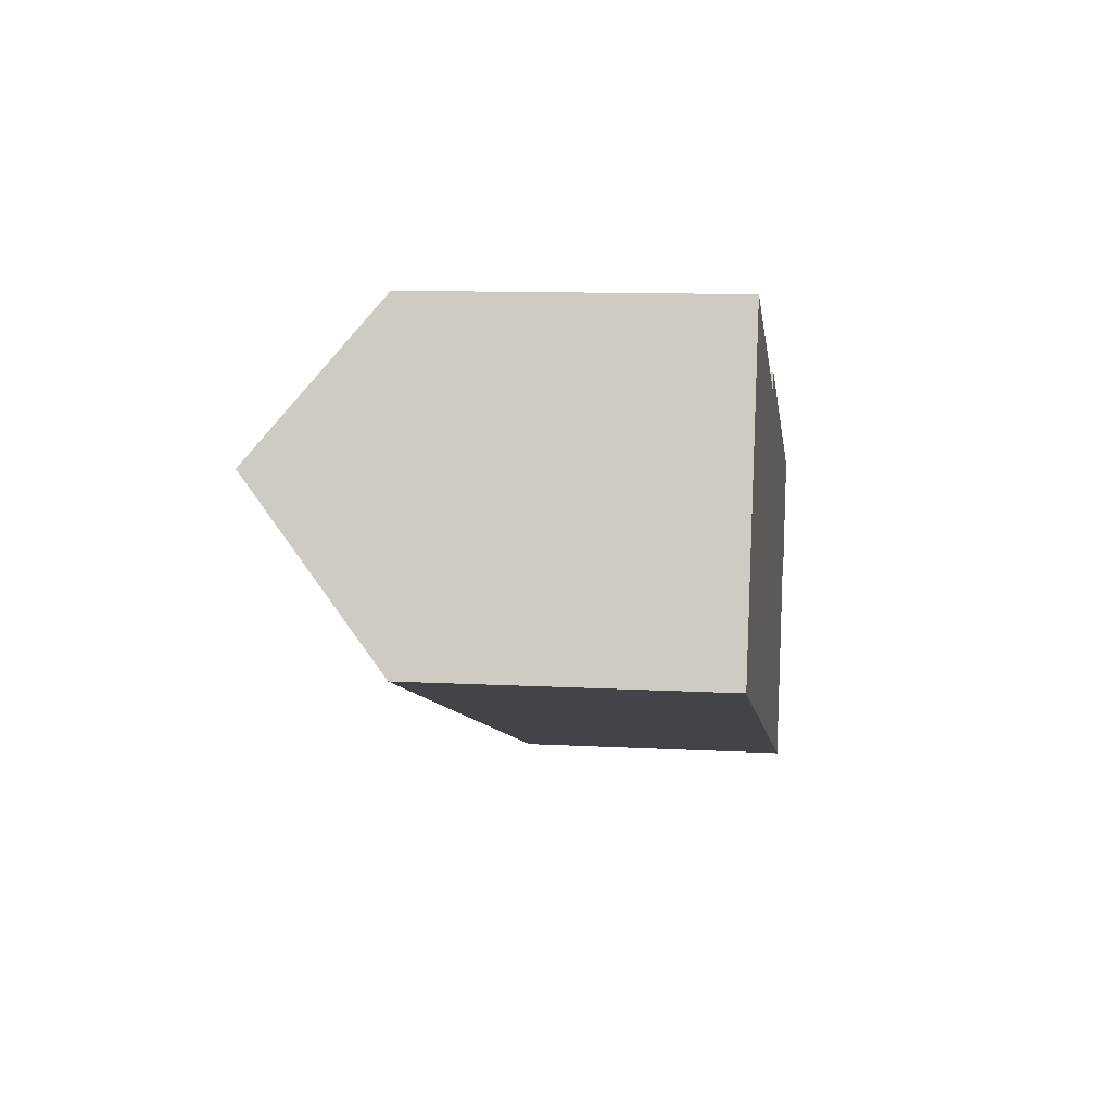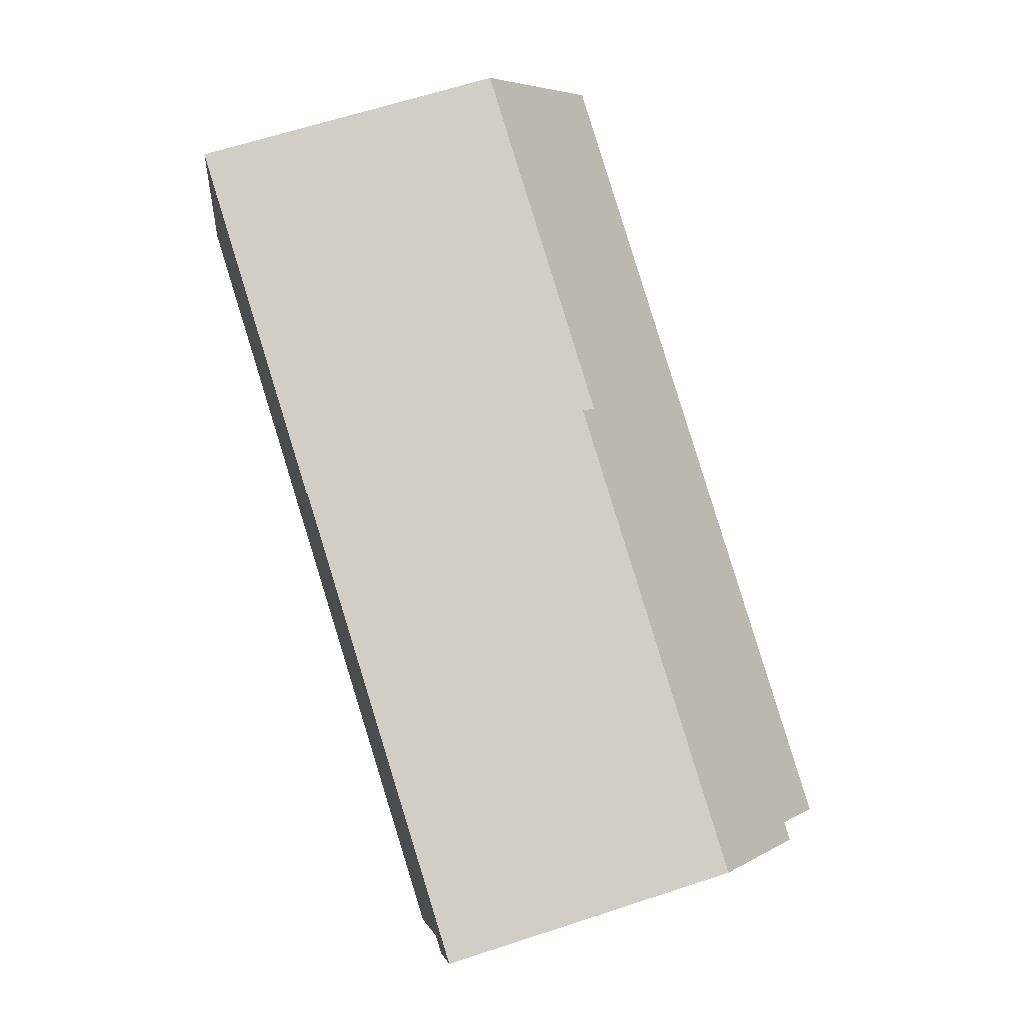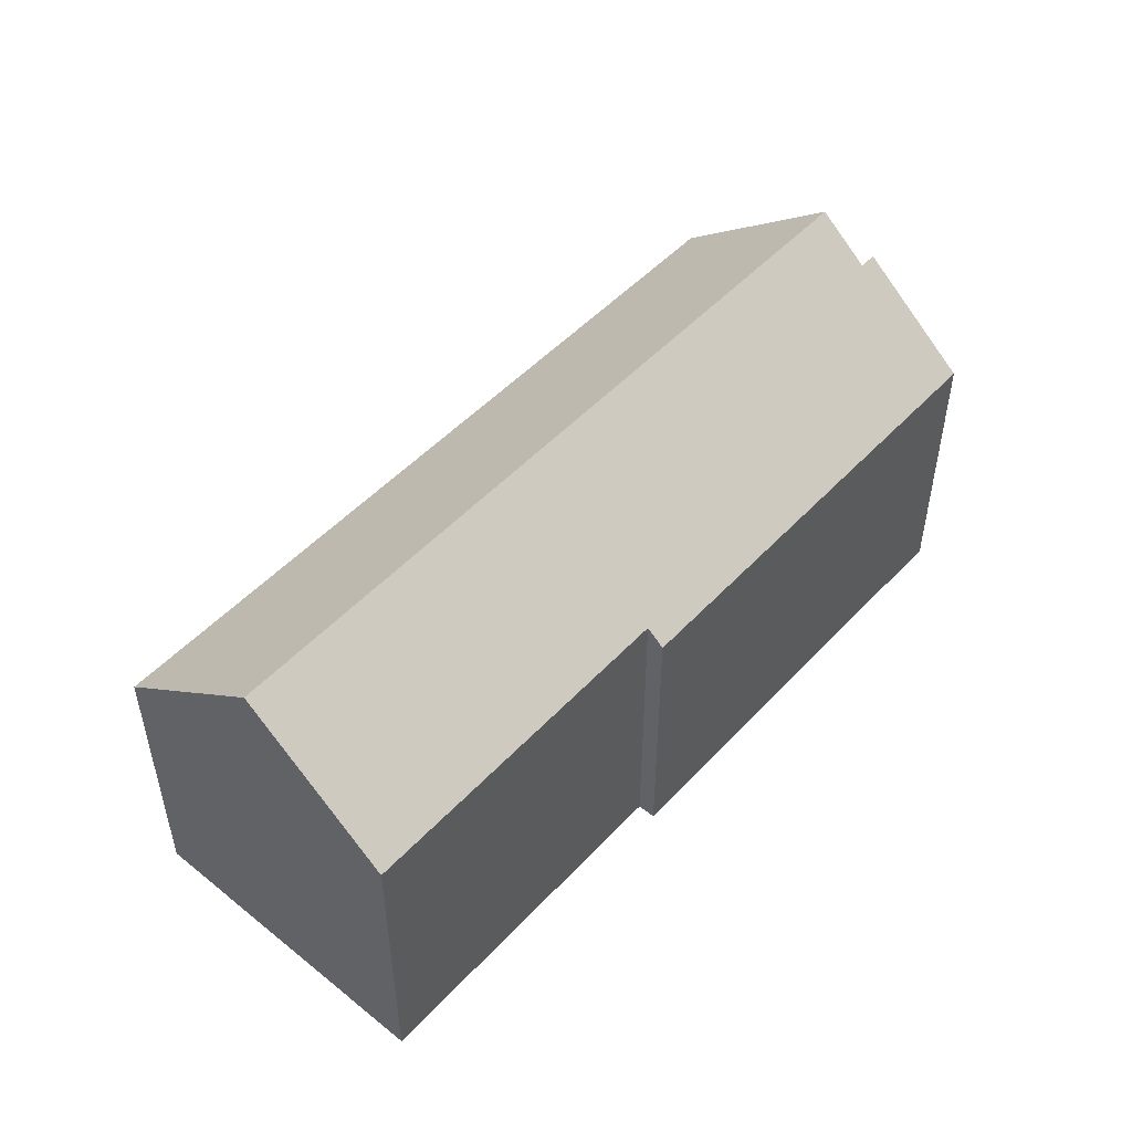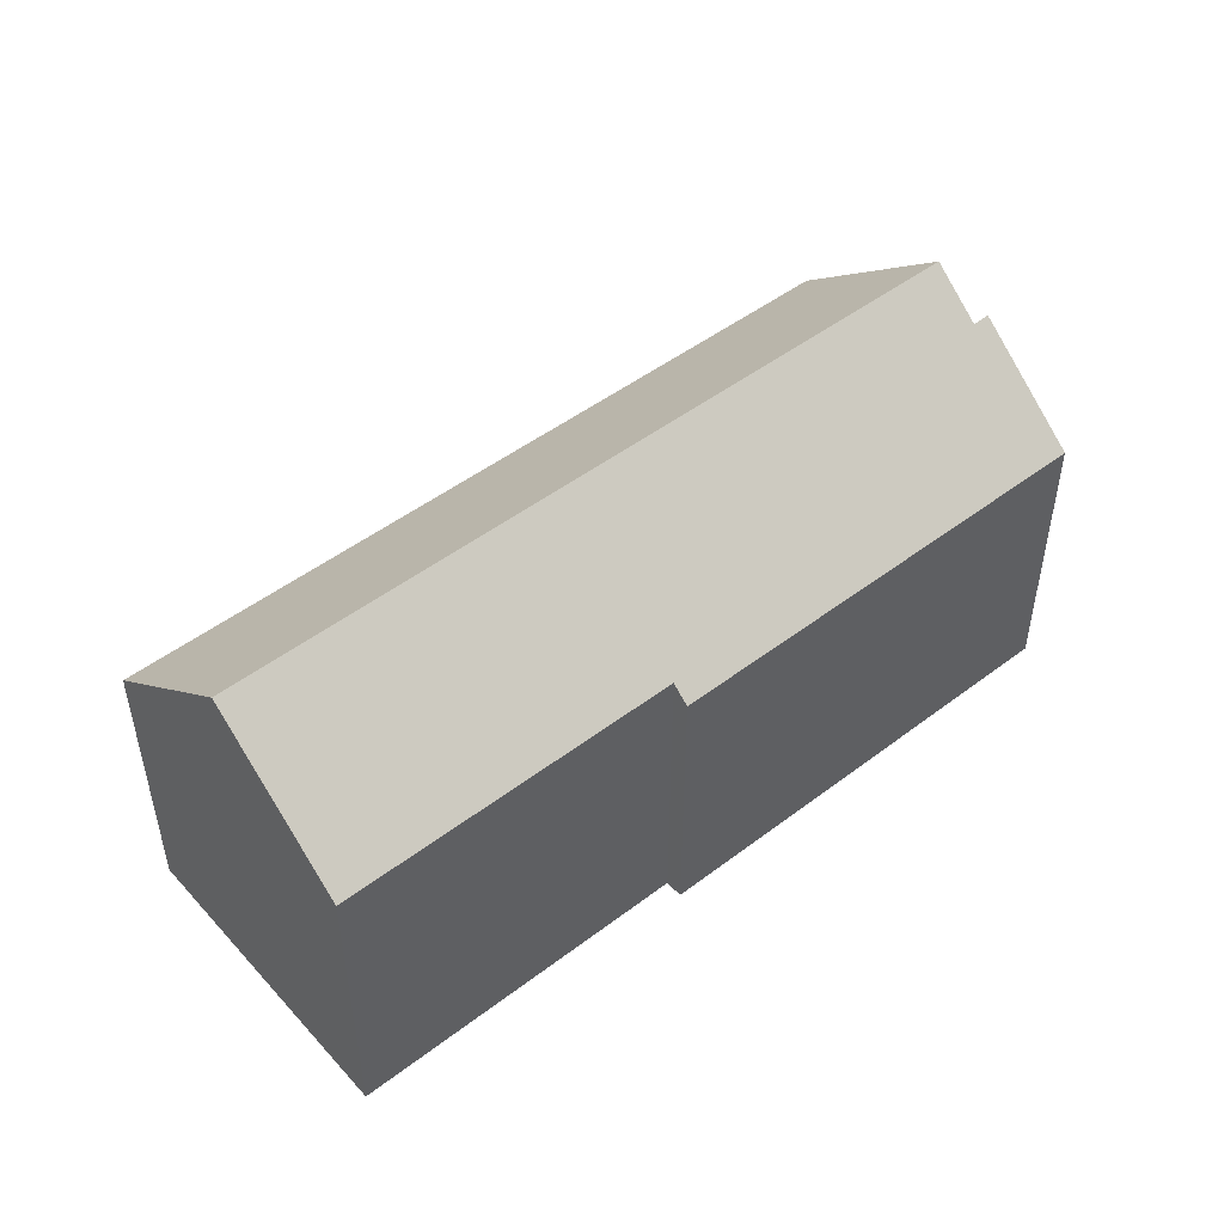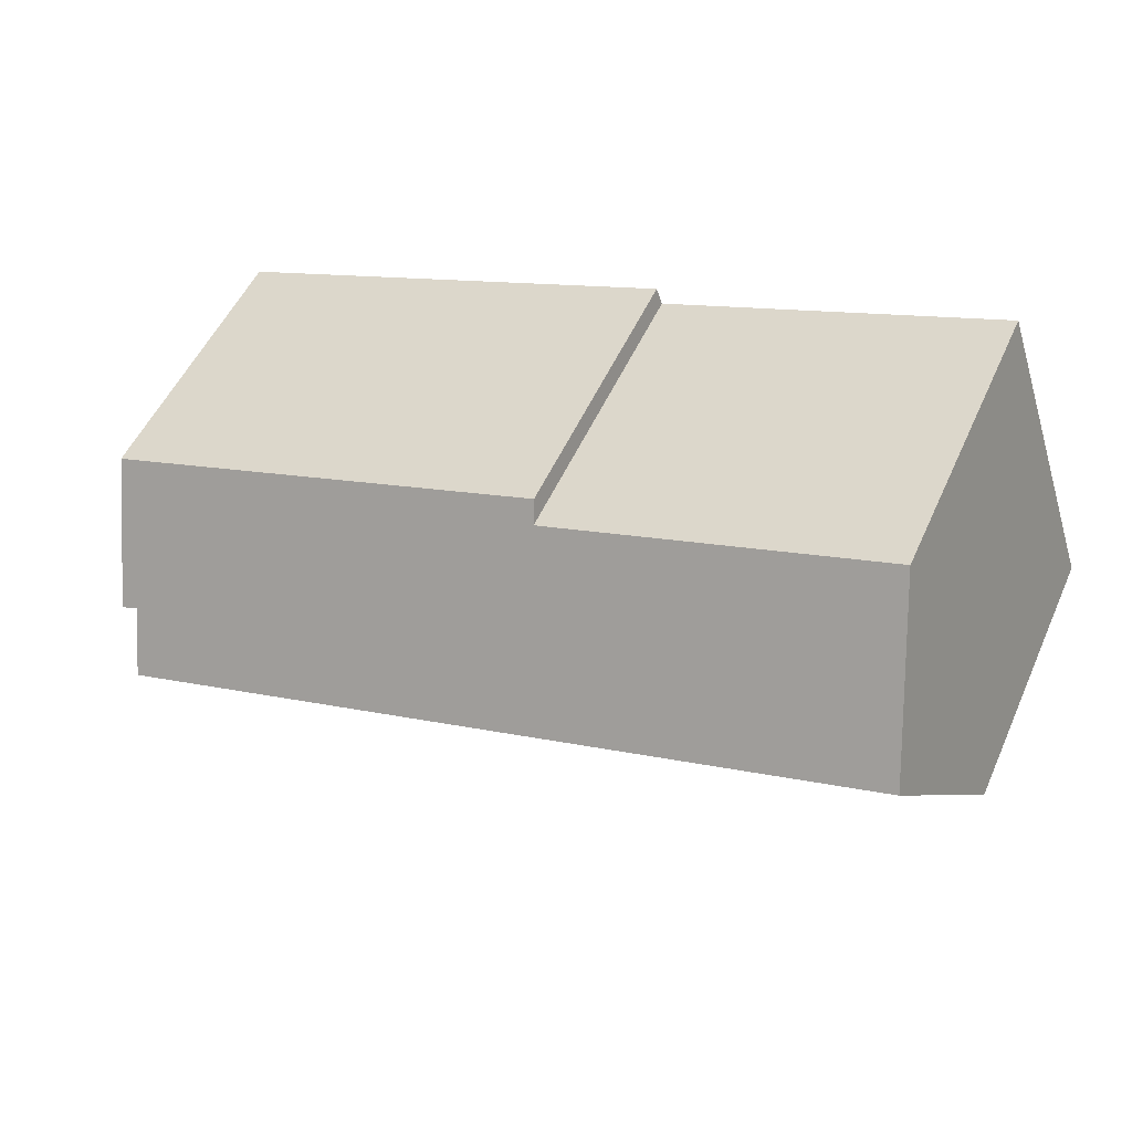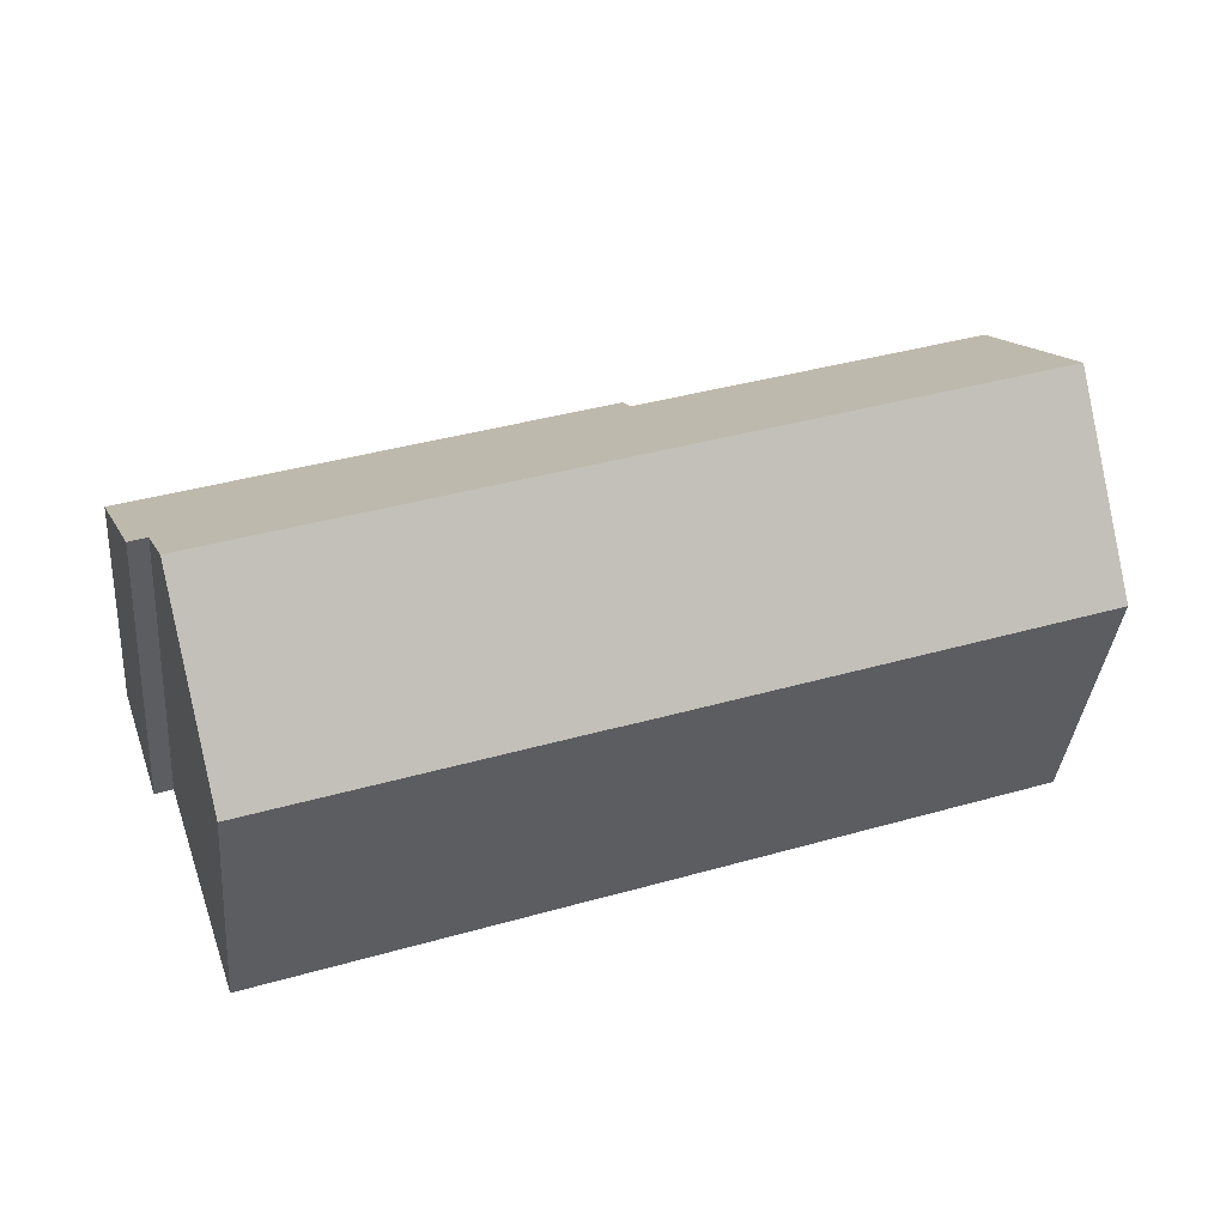
<metadata>
{"format":"obj","ext":"obj","renderer":"f3d","projection":"perspective","resolution":1024,"background":"white","views":[{"elev":10.9,"azim":-82.3,"up":"+Z"},{"elev":64.9,"azim":71.8,"up":"+Z"},{"elev":50.3,"azim":-29.8,"up":"+Y"},{"elev":48.8,"azim":-21.1,"up":"+Y"},{"elev":52.0,"azim":-156.2,"up":"+Z"},{"elev":-36.8,"azim":174.9,"up":"+Z"}]}
</metadata>
<code>
v  26.39 13.48 -3.408
v  0 9.133 5.592e-16
v  1.751 13.48 5.133
v  11.96 9.136 -4.142
v  13.7 9.136 -4.744
v  14.7 9.141 -5.086
v  14.8 9.141 -5.12
v  24.64 9.147 -8.523
v  28.7 9.146 1.513
v  14.09 9.614 5.961
v  14.29 9.141 6.517
v  27.5 12.14 -2.02
v  26.93 12.13 -1.81
v  3.307 9.618 9.694
v  0 0 0
v  3.307 -5.936e-16 9.694
v  1.751 -3.143e-16 5.133
v  14.09 -3.65e-16 5.961
v  14.29 -3.991e-16 6.517
v  28.7 -9.264e-17 1.513
v  27.5 1.237e-16 -2.02
v  26.93 1.108e-16 -1.81
v  24.64 5.219e-16 -8.523
v  26.39 2.087e-16 -3.408
v  14.8 3.135e-16 -5.12
v  14.7 3.114e-16 -5.086
v  13.7 2.905e-16 -4.744
v  11.96 2.536e-16 -4.142
g defaultobject
f 1 2 3
f 2 1 4
f 4 1 5
f 5 1 6
f 6 1 7
f 7 1 8
f 9 10 11
f 12 13 9
f 10 3 14
f 3 10 1
f 1 10 13
f 13 10 9
f 2 14 3
f 14 2 15
f 14 15 16
f 16 15 17
f 18 11 10
f 11 18 19
f 16 10 14
f 10 16 18
f 11 20 9
f 20 11 19
f 9 21 12
f 21 9 20
f 13 8 1
f 8 13 22
f 8 22 23
f 23 22 24
f 21 13 12
f 13 21 22
f 23 7 8
f 7 23 25
f 7 25 6
f 6 25 5
f 5 25 4
f 4 25 2
f 2 25 26
f 2 26 27
f 2 27 28
f 2 28 15
f 15 22 17
f 22 15 24
f 24 15 23
f 23 15 25
f 25 15 28
f 25 28 26
f 26 28 27
f 17 18 16
f 18 17 20
f 20 17 22
f 20 22 21
f 20 19 18

</code>
